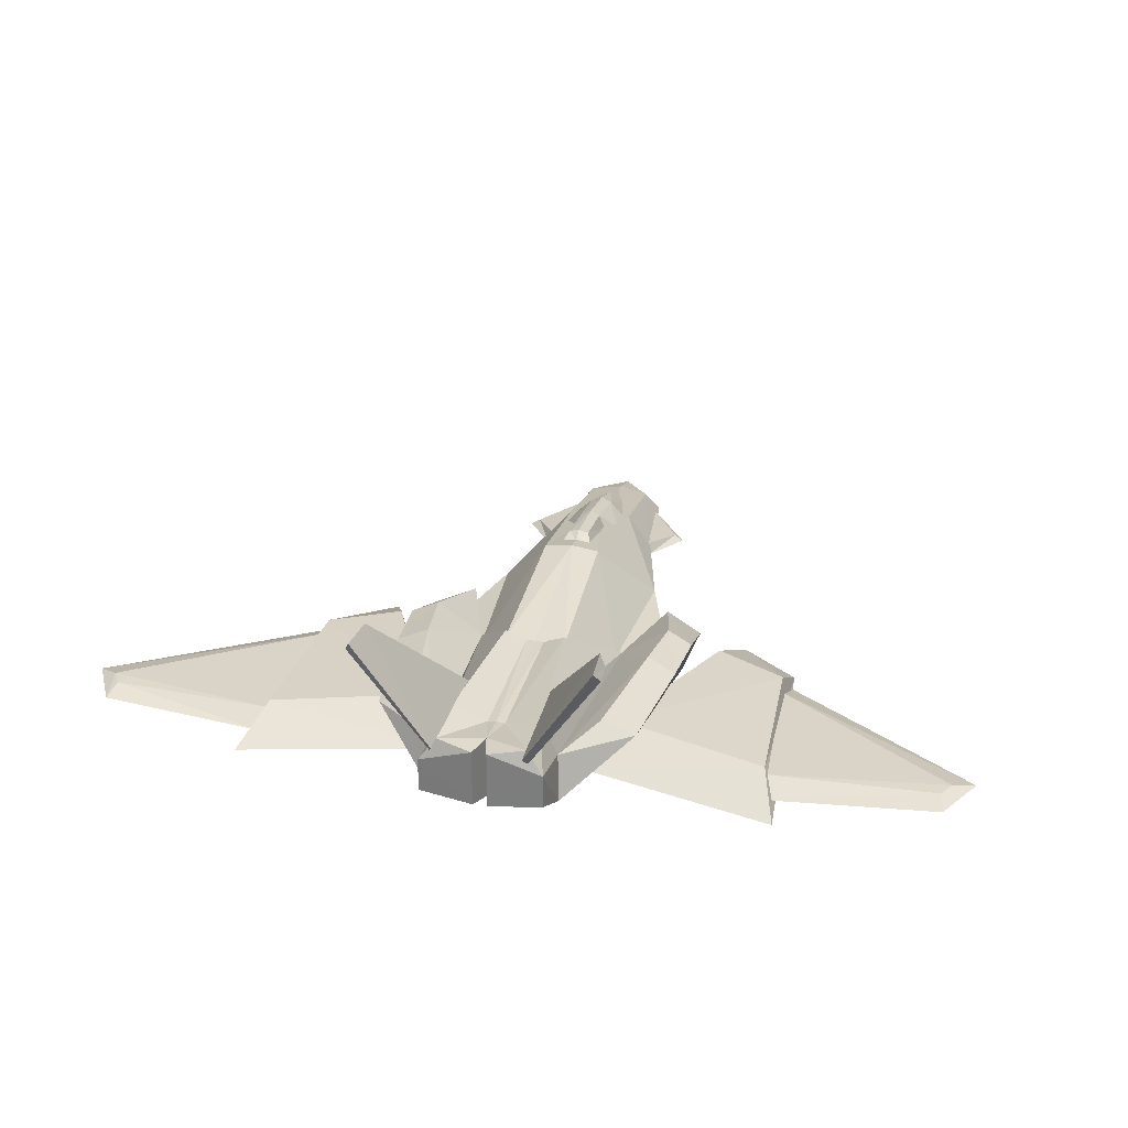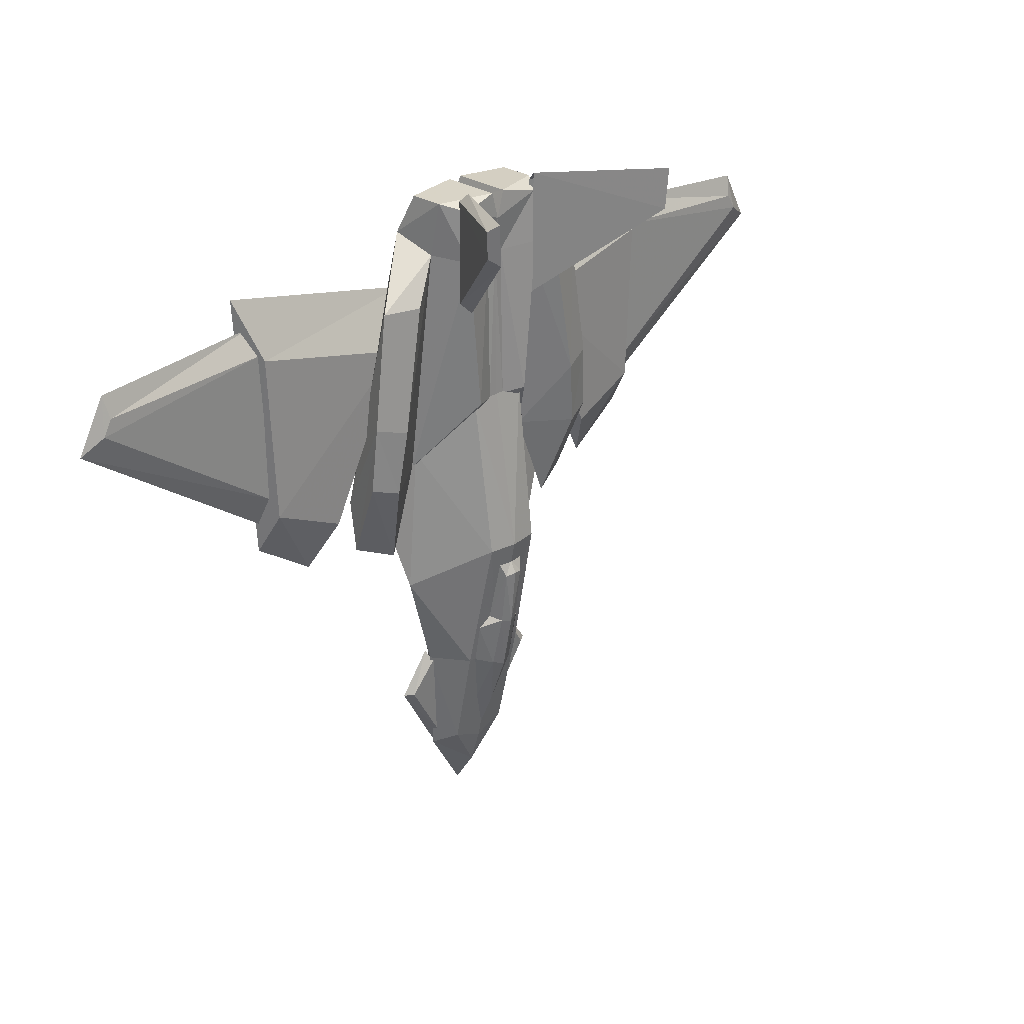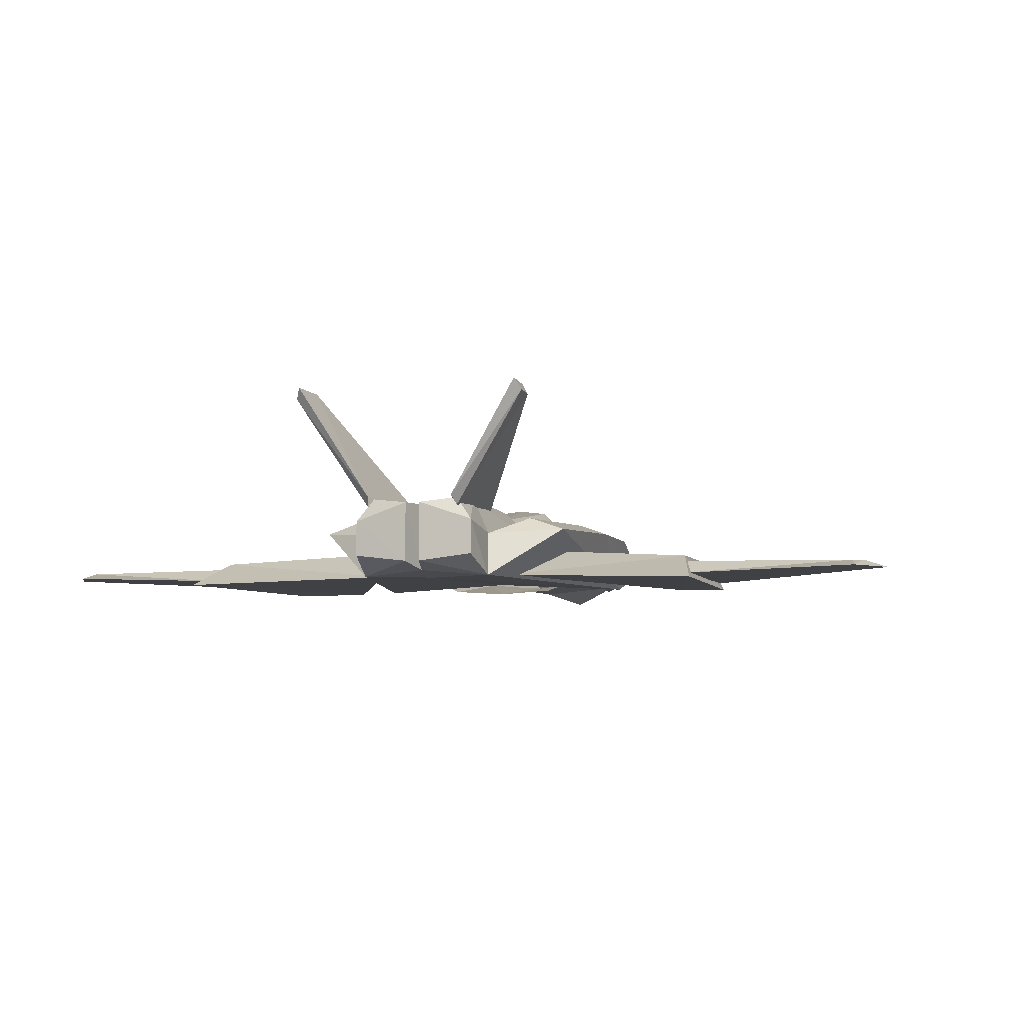
<metadata>
{"format":"obj","ext":"obj","renderer":"f3d","projection":"perspective","resolution":1024,"background":"white","views":[{"elev":29.1,"azim":13.6,"up":"+Y"},{"elev":27.0,"azim":134.8,"up":"+Z"},{"elev":-5.2,"azim":17.2,"up":"+Y"}]}
</metadata>
<code>
v  0 0.57 -39.93
v  -6.11 3.38 -38.35
v  0 1.9 -47.76
v  0 13.72 -4.77
v  -4.09 10.51 16.57
v  0 10.42 16.57
v  -6.29 2.5 -10.32
v  0 1.5 -10.06
v  0 0.32 4.86
v  -7.8 3.87 -22.35
v  -11.83 3.76 -27.97
v  -10.62 4.53 -28.04
v  -7.49 5.23 -23.39
v  -5.44 2.59 -38.43
v  -11.83 3.76 -27.97
v  -5.8 4.09 -36.07
v  -11.83 3.76 -27.97
v  -10.62 4.53 -28.04
v  -7.8 3.87 -22.35
v  -11.83 3.76 -27.97
v  -5.44 2.59 -38.43
v  -5.8 4.09 -36.07
v  -10.62 4.53 -28.04
v  -7.49 5.23 -23.39
v  -6.43 2.85 -22.39
v  -7.8 4.86 -22.98
v  -6.11 3.38 -38.35
v  -7.8 4.86 -22.98
v  -6.43 2.85 -22.39
v  -6.29 2.5 -10.32
v  -4.4 9.38 -23.11
v  -11.03 4.64 -10.37
v  -3.81 13.24 -4.69
v  -6.11 3.38 -38.35
v  -7.8 4.86 -22.98
v  -4.17 6.4 -36.73
v  0 4.94 -43.2
v  -6.11 3.38 -38.35
v  0 1.9 -47.76
v  -6.11 3.38 -38.35
v  0 6.43 -38.43
v  -3.81 13.24 -4.69
v  -11.03 4.64 -10.37
v  -9.51 4.74 9.01
v  -7.8 4.86 -22.98
v  -14.33 3.98 -0.15
v  -11.03 4.64 -10.37
v  -7.2 0.79 4.72
v  -6.43 2.85 -22.39
v  0 1.47 -20.75
v  -6.43 2.85 -22.39
v  0 1.47 -20.75
v  0 1.47 -20.75
v  0 9.89 -22.81
v  0 13.72 -4.77
v  -3.81 13.24 -4.69
v  -3.81 13.24 -4.69
v  -9.51 4.74 9.01
v  -11.03 4.64 -10.37
v  -14.33 3.98 -0.15
v  -1.52 11.06 -23.85
v  0 11.65 -24.3
v  0 9.11 -31.11
v  -3.59 9.33 -23.14
v  -3.67 10.52 -17.68
v  -1.52 11.06 -23.85
v  -3.59 9.33 -23.14
v  -1.83 7.78 -30.88
v  -1.31 12.62 -16.57
v  -1.52 11.06 -23.85
v  0 13.1 -16.91
v  0 11.65 -24.3
v  -1.35 13.55 -9.31
v  -2.19 11 -16.12
v  0 13.9 -9.1
v  0 6.85 -36.26
v  0 13.04 -7.47
v  -1.96 12.8 -7.47
v  -11.03 4.64 -10.37
v  -6.29 2.5 -10.32
v  -7.8 4.86 -22.98
v  -7.8 4.86 -22.98
v  -6.29 2.5 -10.32
v  -7.2 0.79 4.72
v  -8.03 3.77 44.3
v  -0.96 2.93 44.62
v  -8.03 8.35 44.3
v  -0.96 10.71 44.59
v  -19.24 8.07 16.6
v  -15.27 9.48 15.5
v  -16.36 8.81 7.01
v  -17.11 7.75 31.77
v  0 1.18 35.65
v  -17.91 0.83 3.43
v  0 1.73 4.82
v  -8.74 1.23 39.06
v  -17.11 7.75 31.77
v  -17.91 0.83 3.43
v  -8.74 1.23 39.06
v  -17.11 7.75 31.77
v  -19.24 8.07 16.6
v  -17.91 0.83 3.43
v  -16.36 8.81 7.01
v  -10.05 4.53 7.22
v  -15.27 9.48 15.5
v  -15.27 9.48 15.5
v  -8.2 6.97 37.19
v  -19.86 7.61 8.08
v  -17.91 0.83 3.43
v  -19.24 8.07 16.6
v  -19.3 3.37 -2.24
v  -19.86 7.61 8.08
v  -19.24 8.07 16.6
v  -16.36 8.81 7.01
v  -14.18 5.02 -4.35
v  -19.86 7.61 8.08
v  -19.3 3.37 -2.24
v  -19.86 7.61 8.08
v  -8.2 6.97 37.19
v  -17.11 7.75 31.77
v  -8.74 1.23 39.06
v  -17.11 7.75 31.77
v  -8.2 6.97 37.19
v  -12.48 9.31 31.87
v  -17.91 0.83 3.43
v  -14.18 5.02 -4.35
v  -19.3 3.37 -2.24
v  -10.05 4.53 7.22
v  -5.95 11.63 36.73
v  -4.05 11.53 16.62
v  -5.8 11.4 45.85
v  -15.03 26.19 47.76
v  -15.77 24.78 46.75
v  -6.26 10.2 44.67
v  -15.03 26.19 47.76
v  -14.68 26.02 42.45
v  -15.53 24.62 43.23
v  -15.03 26.19 47.76
v  -15.77 24.78 46.75
v  -5.42 11.43 29.79
v  -14.68 26.02 42.45
v  -6.35 10.15 30.83
v  -14.68 26.02 42.45
v  -15.53 24.62 43.23
v  -14.68 26.02 42.45
v  -5.8 11.4 45.85
v  -5.42 11.43 29.79
v  -15.03 26.19 47.76
v  -5.8 11.4 45.85
v  -14.68 26.02 42.45
v  -6.35 10.15 30.83
v  -15.53 24.62 43.23
v  -6.26 10.2 44.67
v  -15.53 24.62 43.23
v  -15.77 24.78 46.75
v  -6.26 10.2 44.67
v  -8.74 1.23 39.06
v  -0.96 2.93 44.62
v  -8.03 3.77 44.3
v  0 1.89 40.85
v  -8.74 1.23 39.06
v  0 1.18 35.65
v  -8.2 6.97 37.19
v  -8.74 1.23 39.06
v  -8.03 8.35 44.3
v  -8.03 3.77 44.3
v  -8.03 8.35 44.3
v  -8.74 1.23 39.06
v  -5.85 11.32 43.45
v  -1.19 10.34 16.3
v  0 10.18 36.37
v  -1.14 10.03 36.34
v  -10.05 4.53 7.22
v  -8.2 6.97 37.19
v  -8.2 6.97 37.19
v  -8.03 8.35 44.3
v  -5.95 11.63 36.73
v  -5.85 11.32 43.45
v  -5.95 11.63 36.73
v  -8.03 8.35 44.3
v  -0.96 10.71 44.59
v  0 10.71 41.07
v  -5.85 11.32 43.45
v  -1.14 10.03 36.34
v  0 10.18 36.37
v  -1.14 10.03 36.34
v  -5.95 11.63 36.73
v  -5.85 11.32 43.45
v  -0.96 2.93 44.62
v  0 1.89 40.85
v  -0.96 10.71 44.59
v  0 10.71 41.07
v  -0.96 10.71 44.59
v  0 1.89 40.85
v  -0.96 2.93 44.62
v  -8.74 1.23 39.06
v  0 1.73 4.82
v  -10.05 4.53 7.22
v  -17.91 0.83 3.43
v  -16.36 8.81 7.01
v  -14.18 5.02 -4.35
v  -14.18 5.02 -4.35
v  -17.91 0.83 3.43
v  -10.05 4.53 7.22
v  -15.27 9.48 15.5
v  -12.48 9.31 31.87
v  -12.48 9.31 31.87
v  0 10.37 8.87
v  -1.19 10.34 16.3
v  0 1.73 4.82
v  0 10.37 8.87
v  0 1.73 4.82
v  -4.05 11.53 16.62
v  -10.05 4.53 7.22
v  -4.05 11.53 16.62
v  -1.19 10.34 16.3
v  -4.05 11.53 16.62
v  0 1.73 4.82
v  -5.85 11.32 43.45
v  -1.14 10.03 36.34
v  -4.05 11.53 16.62
v  -5.95 11.63 36.73
v  -25.68 0.99 -3.26
v  -33.43 0.62 1.97
v  -32.49 4.04 7.66
v  -23.04 4.39 3.42
v  -35.63 0.65 37.04
v  -25.68 0.99 -3.26
v  -9.01 1.62 31.75
v  -33.43 0.62 1.97
v  -25.68 0.99 -3.26
v  -32.49 4.04 7.66
v  -13.25 5.23 25.07
v  -23.04 4.39 3.42
v  -32.49 4.04 7.66
v  -33.41 3.95 29.34
v  -33.41 3.95 29.34
v  -32.49 4.04 7.66
v  -33.43 0.62 1.97
v  -33.43 0.62 1.97
v  -35.63 0.65 37.04
v  -33.41 3.95 29.34
v  -13.25 5.23 25.07
v  -23.04 4.39 3.42
v  -9.01 1.62 31.75
v  -25.68 0.99 -3.26
v  -9.01 1.62 31.75
v  -23.04 4.39 3.42
v  -35.63 0.65 37.04
v  -9.01 1.62 31.75
v  -33.41 3.95 29.34
v  -13.25 5.23 25.07
v  -33.41 3.95 29.34
v  -9.01 1.62 31.75
v  -59.88 2.18 24.62
v  -56.23 2.18 31.43
v  -56.92 3.08 26.58
v  -55.73 2.98 28.58
v  -56.23 2.18 31.43
v  -33.84 1.38 6.31
v  -33.84 1.38 32.98
v  -56.23 2.18 31.43
v  -59.88 2.18 24.62
v  -33.53 3.16 29.89
v  -56.92 3.08 26.58
v  -55.73 2.98 28.58
v  -56.92 3.08 26.58
v  -33.2 3.03 10.19
v  -33.2 3.03 10.19
v  -56.92 3.08 26.58
v  -59.88 2.18 24.62
v  -59.88 2.18 24.62
v  -33.84 1.38 6.31
v  -33.2 3.03 10.19
v  -33.53 3.16 29.89
v  -55.73 2.98 28.58
v  -33.84 1.38 32.98
v  -56.23 2.18 31.43
v  -33.84 1.38 32.98
v  -55.73 2.98 28.58
v  -1.52 11.06 -23.85
v  0 11.65 -24.3
v  6.11 3.38 -38.35
v  4.09 10.51 16.57
v  6.29 2.5 -10.32
v  7.8 3.87 -22.35
v  10.62 4.53 -28.04
v  11.83 3.76 -27.97
v  7.49 5.23 -23.39
v  5.8 4.09 -36.07
v  11.83 3.76 -27.97
v  5.44 2.59 -38.43
v  10.62 4.53 -28.04
v  11.83 3.76 -27.97
v  5.44 2.59 -38.43
v  11.83 3.76 -27.97
v  7.8 3.87 -22.35
v  7.49 5.23 -23.39
v  10.62 4.53 -28.04
v  5.8 4.09 -36.07
v  6.11 3.38 -38.35
v  7.8 4.86 -22.98
v  6.43 2.85 -22.39
v  6.29 2.5 -10.32
v  6.43 2.85 -22.39
v  7.8 4.86 -22.98
v  3.81 13.24 -4.69
v  11.03 4.64 -10.37
v  4.4 9.38 -23.11
v  4.17 6.4 -36.73
v  7.8 4.86 -22.98
v  6.11 3.38 -38.35
v  6.11 3.38 -38.35
v  6.11 3.38 -38.35
v  0 1.9 -47.76
v  9.51 4.74 9.01
v  11.03 4.64 -10.37
v  3.81 13.24 -4.69
v  7.8 4.86 -22.98
v  7.2 0.79 4.72
v  11.03 4.64 -10.37
v  14.33 3.98 -0.15
v  6.43 2.85 -22.39
v  0 1.47 -20.75
v  6.43 2.85 -22.39
v  0 1.47 -20.75
v  0 13.72 -4.77
v  3.81 13.24 -4.69
v  3.81 13.24 -4.69
v  14.33 3.98 -0.15
v  11.03 4.64 -10.37
v  9.51 4.74 9.01
v  1.52 11.06 -23.85
v  1.52 11.06 -23.85
v  3.67 10.52 -17.68
v  3.59 9.33 -23.14
v  1.83 7.78 -30.88
v  3.59 9.33 -23.14
v  1.52 11.06 -23.85
v  1.31 12.62 -16.57
v  0 11.65 -24.3
v  2.19 11 -16.12
v  1.35 13.55 -9.31
v  1.96 12.8 -7.47
v  6.29 2.5 -10.32
v  11.03 4.64 -10.37
v  7.8 4.86 -22.98
v  6.29 2.5 -10.32
v  7.8 4.86 -22.98
v  7.2 0.79 4.72
v  8.03 8.35 44.3
v  0.96 2.93 44.62
v  8.03 3.77 44.3
v  0.96 10.71 44.59
v  16.36 8.81 7.01
v  15.27 9.48 15.5
v  19.24 8.07 16.6
v  17.11 7.75 31.77
v  17.91 0.83 3.43
v  8.74 1.23 39.06
v  8.74 1.23 39.06
v  17.91 0.83 3.43
v  17.11 7.75 31.77
v  17.91 0.83 3.43
v  19.24 8.07 16.6
v  17.11 7.75 31.77
v  16.36 8.81 7.01
v  15.27 9.48 15.5
v  10.05 4.53 7.22
v  15.27 9.48 15.5
v  8.2 6.97 37.19
v  19.86 7.61 8.08
v  19.3 3.37 -2.24
v  19.24 8.07 16.6
v  17.91 0.83 3.43
v  19.24 8.07 16.6
v  19.86 7.61 8.08
v  19.86 7.61 8.08
v  14.18 5.02 -4.35
v  16.36 8.81 7.01
v  19.86 7.61 8.08
v  19.3 3.37 -2.24
v  8.74 1.23 39.06
v  17.11 7.75 31.77
v  8.2 6.97 37.19
v  12.48 9.31 31.87
v  8.2 6.97 37.19
v  17.11 7.75 31.77
v  17.91 0.83 3.43
v  19.3 3.37 -2.24
v  14.18 5.02 -4.35
v  4.05 11.53 16.62
v  5.95 11.63 36.73
v  10.05 4.53 7.22
v  15.77 24.78 46.75
v  15.03 26.19 47.76
v  5.8 11.4 45.85
v  6.26 10.2 44.67
v  15.53 24.62 43.23
v  14.68 26.02 42.45
v  15.03 26.19 47.76
v  15.77 24.78 46.75
v  15.03 26.19 47.76
v  5.42 11.43 29.79
v  6.35 10.15 30.83
v  14.68 26.02 42.45
v  15.53 24.62 43.23
v  14.68 26.02 42.45
v  5.8 11.4 45.85
v  5.42 11.43 29.79
v  14.68 26.02 42.45
v  5.8 11.4 45.85
v  14.68 26.02 42.45
v  15.03 26.19 47.76
v  6.26 10.2 44.67
v  6.35 10.15 30.83
v  15.53 24.62 43.23
v  6.26 10.2 44.67
v  15.53 24.62 43.23
v  15.77 24.78 46.75
v  8.03 3.77 44.3
v  0.96 2.93 44.62
v  8.74 1.23 39.06
v  0 1.18 35.65
v  8.74 1.23 39.06
v  8.03 8.35 44.3
v  8.74 1.23 39.06
v  8.2 6.97 37.19
v  8.74 1.23 39.06
v  8.03 8.35 44.3
v  8.03 3.77 44.3
v  5.85 11.32 43.45
v  1.14 10.03 36.34
v  1.19 10.34 16.3
v  8.2 6.97 37.19
v  10.05 4.53 7.22
v  5.95 11.63 36.73
v  8.03 8.35 44.3
v  8.2 6.97 37.19
v  8.03 8.35 44.3
v  5.95 11.63 36.73
v  5.85 11.32 43.45
v  5.85 11.32 43.45
v  0.96 10.71 44.59
v  0 10.18 36.37
v  1.14 10.03 36.34
v  5.85 11.32 43.45
v  5.95 11.63 36.73
v  1.14 10.03 36.34
v  0.96 10.71 44.59
v  0 1.89 40.85
v  0.96 2.93 44.62
v  0 1.89 40.85
v  0.96 10.71 44.59
v  0 10.71 41.07
v  8.74 1.23 39.06
v  0.96 2.93 44.62
v  0 1.73 4.82
v  17.91 0.83 3.43
v  10.05 4.53 7.22
v  16.36 8.81 7.01
v  14.18 5.02 -4.35
v  14.18 5.02 -4.35
v  10.05 4.53 7.22
v  17.91 0.83 3.43
v  15.27 9.48 15.5
v  12.48 9.31 31.87
v  12.48 9.31 31.87
v  0 1.73 4.82
v  1.19 10.34 16.3
v  0 10.37 8.87
v  0 1.73 4.82
v  10.05 4.53 7.22
v  4.05 11.53 16.62
v  4.05 11.53 16.62
v  1.19 10.34 16.3
v  0 1.73 4.82
v  4.05 11.53 16.62
v  1.14 10.03 36.34
v  5.85 11.32 43.45
v  5.95 11.63 36.73
v  4.05 11.53 16.62
v  32.49 4.04 7.66
v  33.43 0.62 1.97
v  25.68 0.99 -3.26
v  23.04 4.39 3.42
v  9.01 1.62 31.75
v  25.68 0.99 -3.26
v  35.63 0.65 37.04
v  25.68 0.99 -3.26
v  33.43 0.62 1.97
v  23.04 4.39 3.42
v  13.25 5.23 25.07
v  32.49 4.04 7.66
v  33.41 3.95 29.34
v  32.49 4.04 7.66
v  33.43 0.62 1.97
v  32.49 4.04 7.66
v  33.41 3.95 29.34
v  33.41 3.95 29.34
v  35.63 0.65 37.04
v  33.43 0.62 1.97
v  13.25 5.23 25.07
v  9.01 1.62 31.75
v  23.04 4.39 3.42
v  25.68 0.99 -3.26
v  23.04 4.39 3.42
v  9.01 1.62 31.75
v  33.41 3.95 29.34
v  9.01 1.62 31.75
v  35.63 0.65 37.04
v  9.01 1.62 31.75
v  33.41 3.95 29.34
v  13.25 5.23 25.07
v  56.92 3.08 26.58
v  56.23 2.18 31.43
v  59.88 2.18 24.62
v  55.73 2.98 28.58
v  33.84 1.38 32.98
v  33.84 1.38 6.31
v  56.23 2.18 31.43
v  59.88 2.18 24.62
v  56.23 2.18 31.43
v  55.73 2.98 28.58
v  56.92 3.08 26.58
v  33.53 3.16 29.89
v  56.92 3.08 26.58
v  33.2 3.03 10.19
v  33.2 3.03 10.19
v  59.88 2.18 24.62
v  56.92 3.08 26.58
v  59.88 2.18 24.62
v  33.2 3.03 10.19
v  33.84 1.38 6.31
v  33.84 1.38 32.98
v  55.73 2.98 28.58
v  33.53 3.16 29.89
v  55.73 2.98 28.58
v  33.84 1.38 32.98
v  56.23 2.18 31.43
v  0 11.65 -24.3
v  1.52 11.06 -23.85
g objobjobjsf_12
f 1 2 3
f 4 5 6
f 7 8 9
f 10 11 12
f 10 12 13
f 14 15 16
f 16 17 18
f 19 20 21
f 22 23 24
f 25 26 27
f 28 29 30
f 31 32 33
f 34 35 36
f 36 37 38
f 39 40 37
f 36 31 41
f 36 41 37
f 42 43 44
f 45 31 36
f 46 47 48
f 49 50 7
f 51 2 52
f 53 2 1
f 31 33 54
f 31 54 41
f 33 55 54
f 44 5 56
f 57 5 4
f 58 59 60
f 61 62 63
f 64 65 66
f 67 61 68
f 65 69 70
f 69 71 72
f 73 69 74
f 71 73 75
f 68 63 76
f 77 73 78
f 79 80 48
f 31 81 32
f 82 83 32
f 84 7 9
f 50 8 7
f 85 86 87
f 87 86 88
f 89 90 91
f 89 92 90
f 93 94 95
f 96 94 93
f 97 98 99
f 100 101 102
f 103 104 105
f 106 104 107
f 89 91 108
f 109 110 111
f 112 111 113
f 114 115 116
f 117 118 115
f 119 120 121
f 122 123 124
f 125 126 127
f 128 129 130
f 131 132 133
f 131 133 134
f 135 136 137
f 138 137 139
f 140 141 142
f 142 143 144
f 145 146 147
f 148 149 150
f 151 152 153
f 154 155 156
f 157 158 159
f 160 161 162
f 163 164 165
f 166 167 168
f 87 88 169
f 171 170 172
f 129 173 174
f 175 176 177
f 178 179 180
f 181 182 183
f 182 184 185
f 186 187 188
f 189 190 191
f 192 193 194
f 195 196 160
f 197 198 199
f 200 201 104
f 202 203 204
f 205 107 206
f 90 92 207
f 208 209 210
f 211 170 171
f 212 213 214
f 170 215 172
f 216 217 218
f 182 219 220
f 172 221 222
f 223 224 225
f 223 225 226
f 227 228 229
f 230 231 227
f 232 233 234
f 235 236 233
f 237 238 239
f 240 241 242
f 243 244 245
f 246 247 248
f 249 250 251
f 252 253 254
f 255 256 257
f 257 256 258
f 259 260 261
f 262 263 260
f 264 265 266
f 267 268 264
f 269 270 271
f 272 273 274
f 275 276 277
f 278 279 280
f 61 63 68
f 281 69 282
f 69 73 71
f 74 69 65
f 73 77 75
f 78 73 74
f 3 283 1
f 6 284 4
f 9 8 285
f 287 286 288
f 289 286 287
f 290 291 292
f 293 294 290
f 295 296 297
f 298 299 300
f 301 302 303
f 304 305 306
f 307 308 309
f 310 311 312
f 313 37 310
f 37 314 315
f 41 309 310
f 37 41 310
f 316 317 318
f 310 309 319
f 320 321 322
f 285 50 323
f 324 283 325
f 1 283 326
f 54 307 309
f 41 54 309
f 54 327 307
f 328 284 316
f 4 284 329
f 330 331 332
f 63 62 333
f 334 335 336
f 337 333 338
f 339 340 335
f 341 71 340
f 342 340 343
f 75 343 71
f 76 63 337
f 344 343 77
f 320 345 346
f 308 347 309
f 308 348 349
f 9 285 350
f 285 8 50
f 351 352 353
f 354 352 351
f 355 356 357
f 356 358 357
f 95 359 93
f 93 359 360
f 361 362 363
f 364 365 366
f 367 368 369
f 370 371 369
f 372 355 357
f 373 374 375
f 376 373 377
f 378 379 380
f 379 381 382
f 383 384 385
f 386 387 388
f 389 390 391
f 392 393 394
f 395 396 397
f 398 395 397
f 399 400 401
f 402 399 403
f 404 405 406
f 405 407 408
f 409 410 411
f 412 413 414
f 415 416 417
f 418 419 420
f 421 422 423
f 424 425 160
f 426 427 428
f 429 430 431
f 432 354 351
f 433 434 171
f 435 436 393
f 437 438 439
f 440 441 442
f 443 182 444
f 445 182 446
f 447 448 449
f 450 451 452
f 453 454 455
f 160 456 457
f 458 459 460
f 461 369 462
f 463 464 465
f 466 467 371
f 468 358 356
f 469 208 470
f 171 434 471
f 472 473 474
f 433 475 434
f 476 477 478
f 182 479 480
f 481 482 433
f 484 483 485
f 483 486 485
f 487 488 489
f 489 490 491
f 492 493 494
f 493 495 496
f 497 498 499
f 500 501 502
f 503 504 505
f 506 507 508
f 509 510 511
f 512 513 514
f 515 516 517
f 518 516 515
f 519 520 521
f 520 522 523
f 524 525 526
f 527 526 528
f 529 530 531
f 532 533 534
f 535 536 537
f 538 539 540
f 337 63 333
f 541 340 542
f 71 343 340
f 335 340 342
f 75 77 343
f 342 343 344
g

</code>
